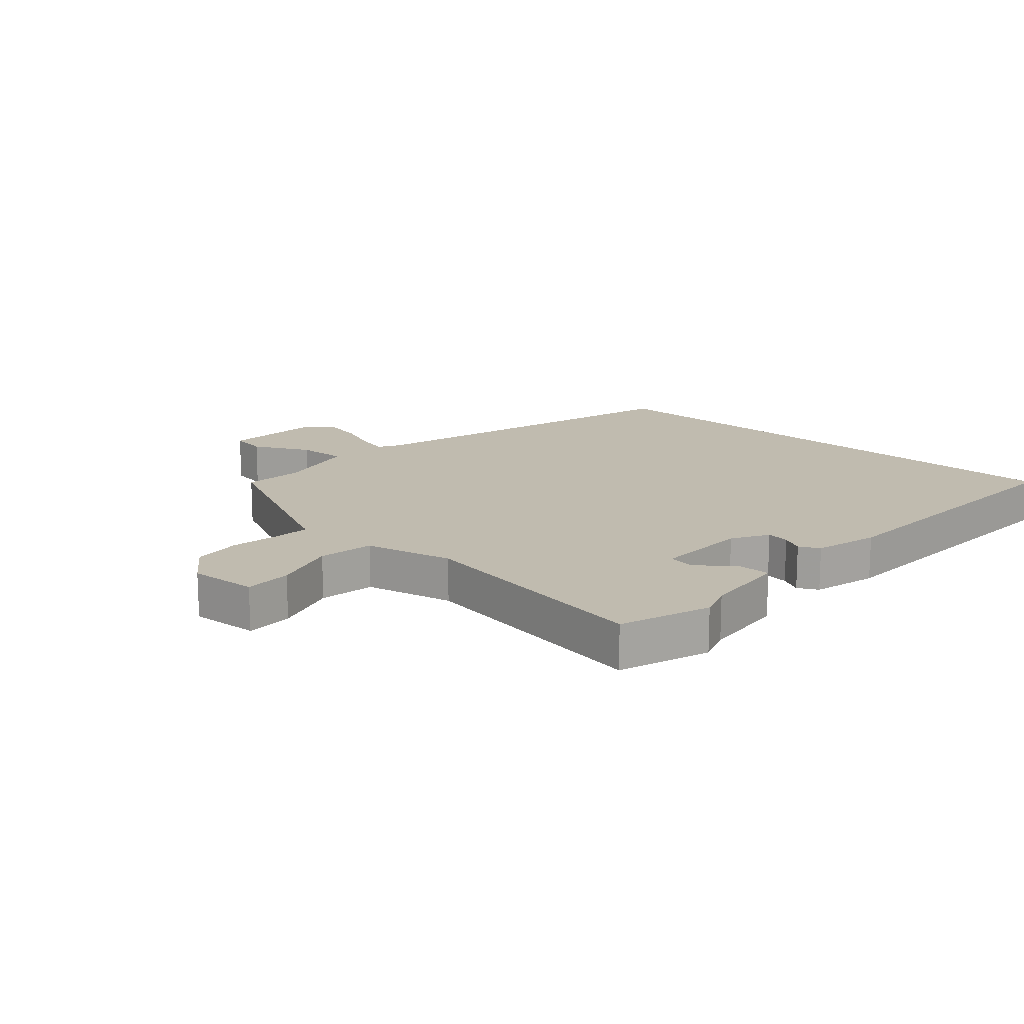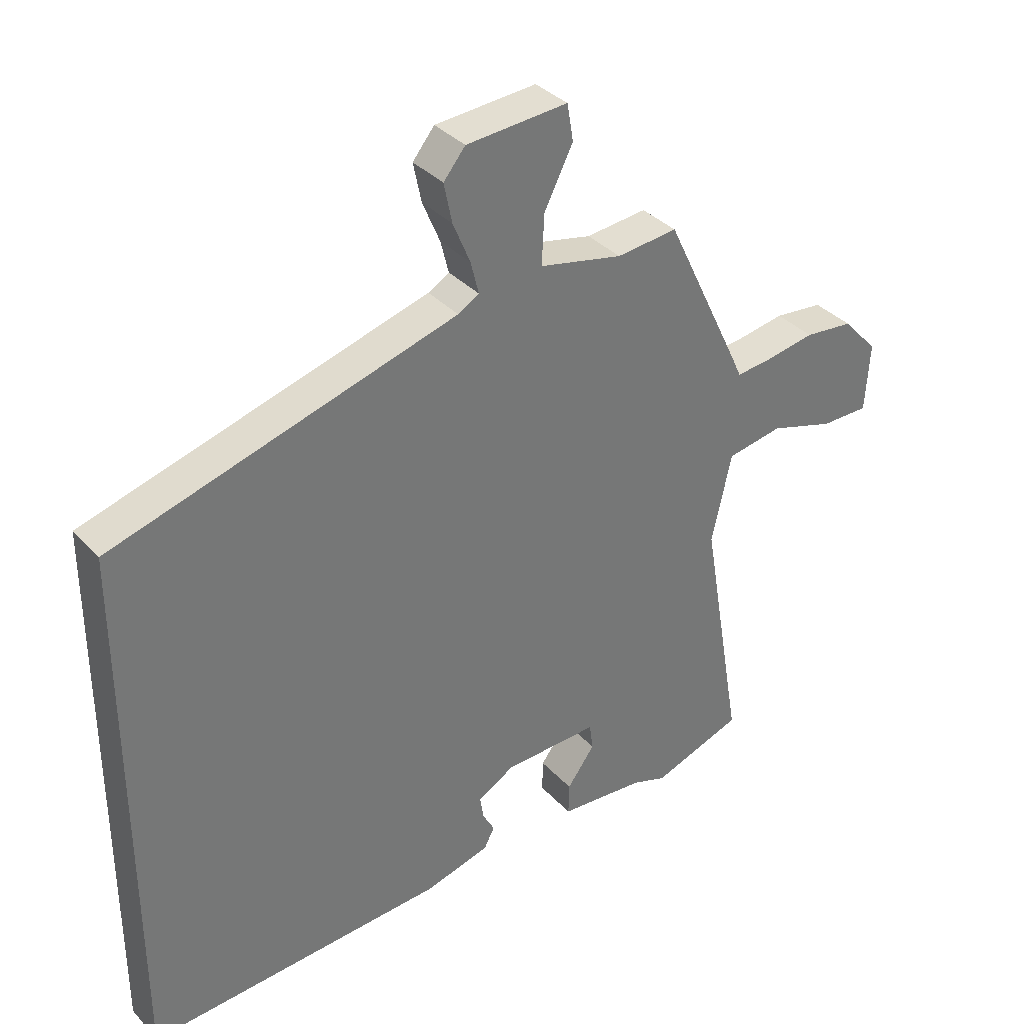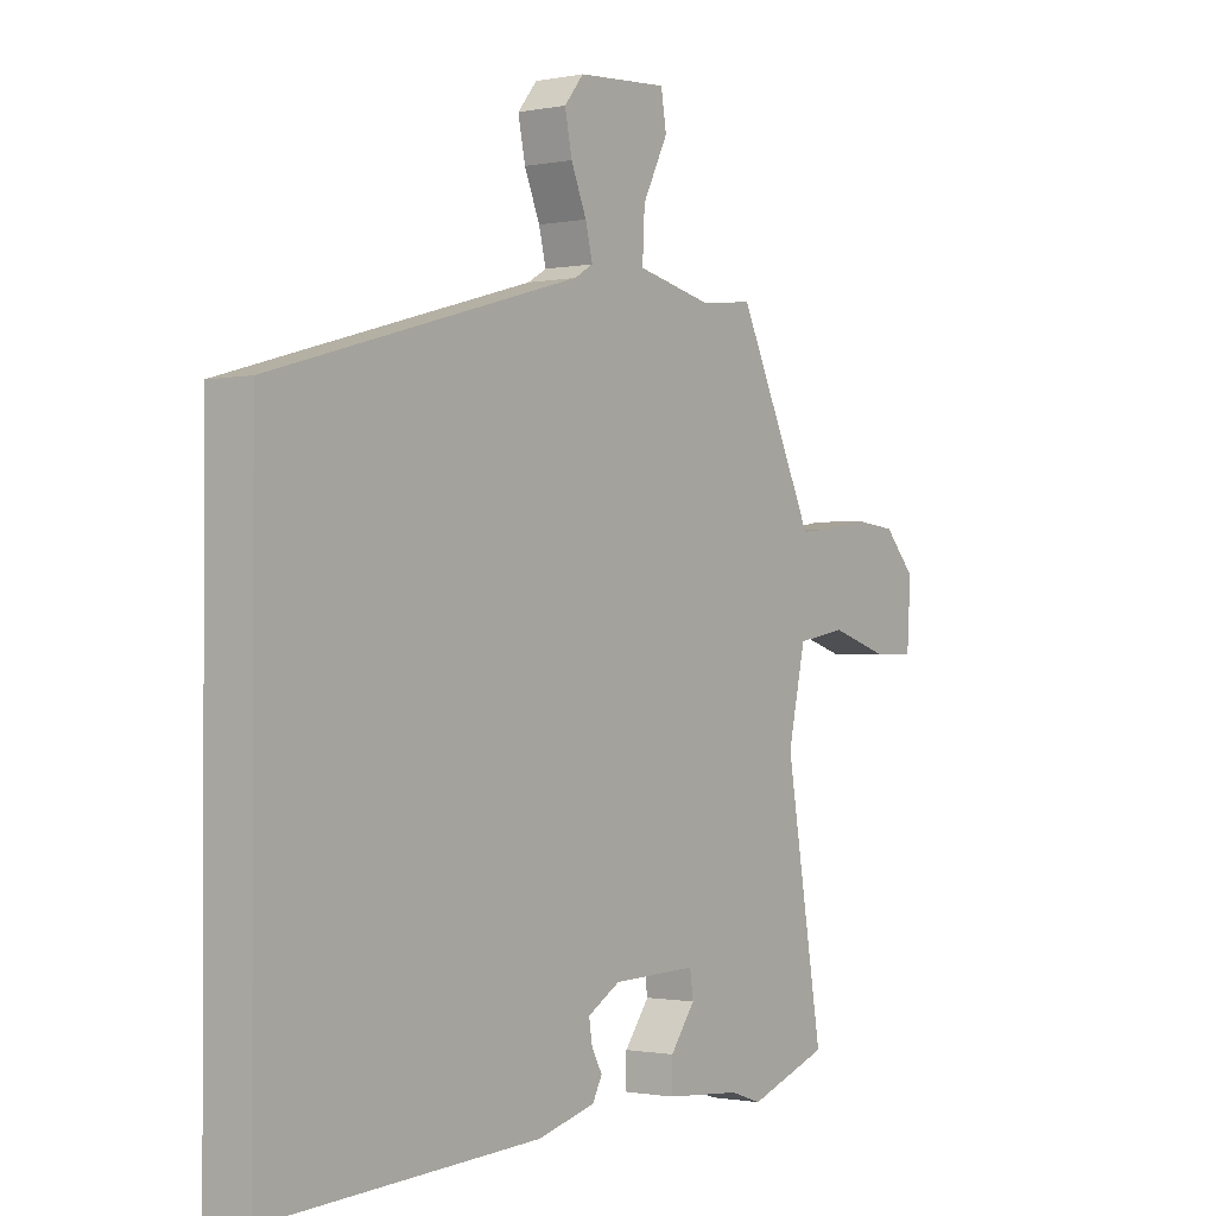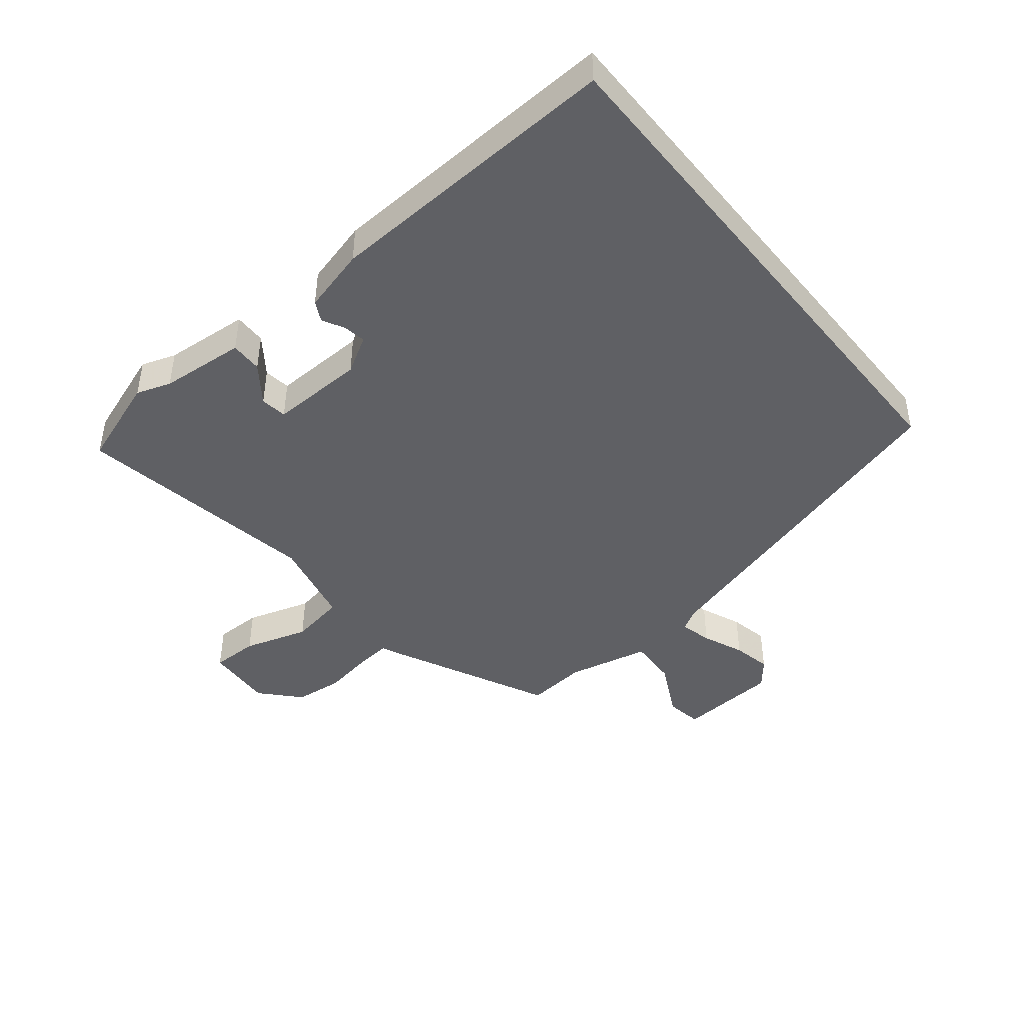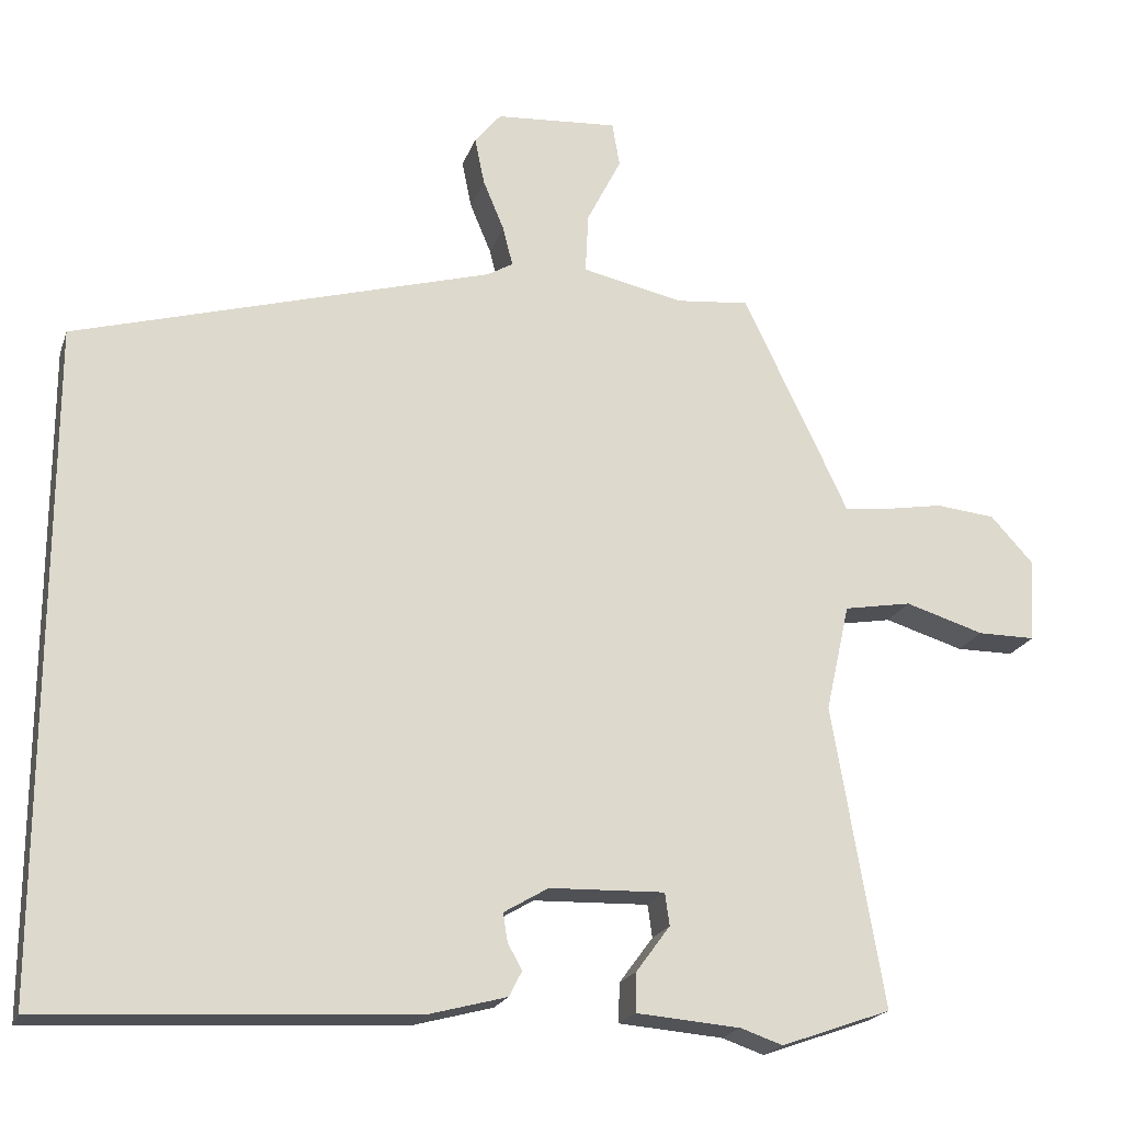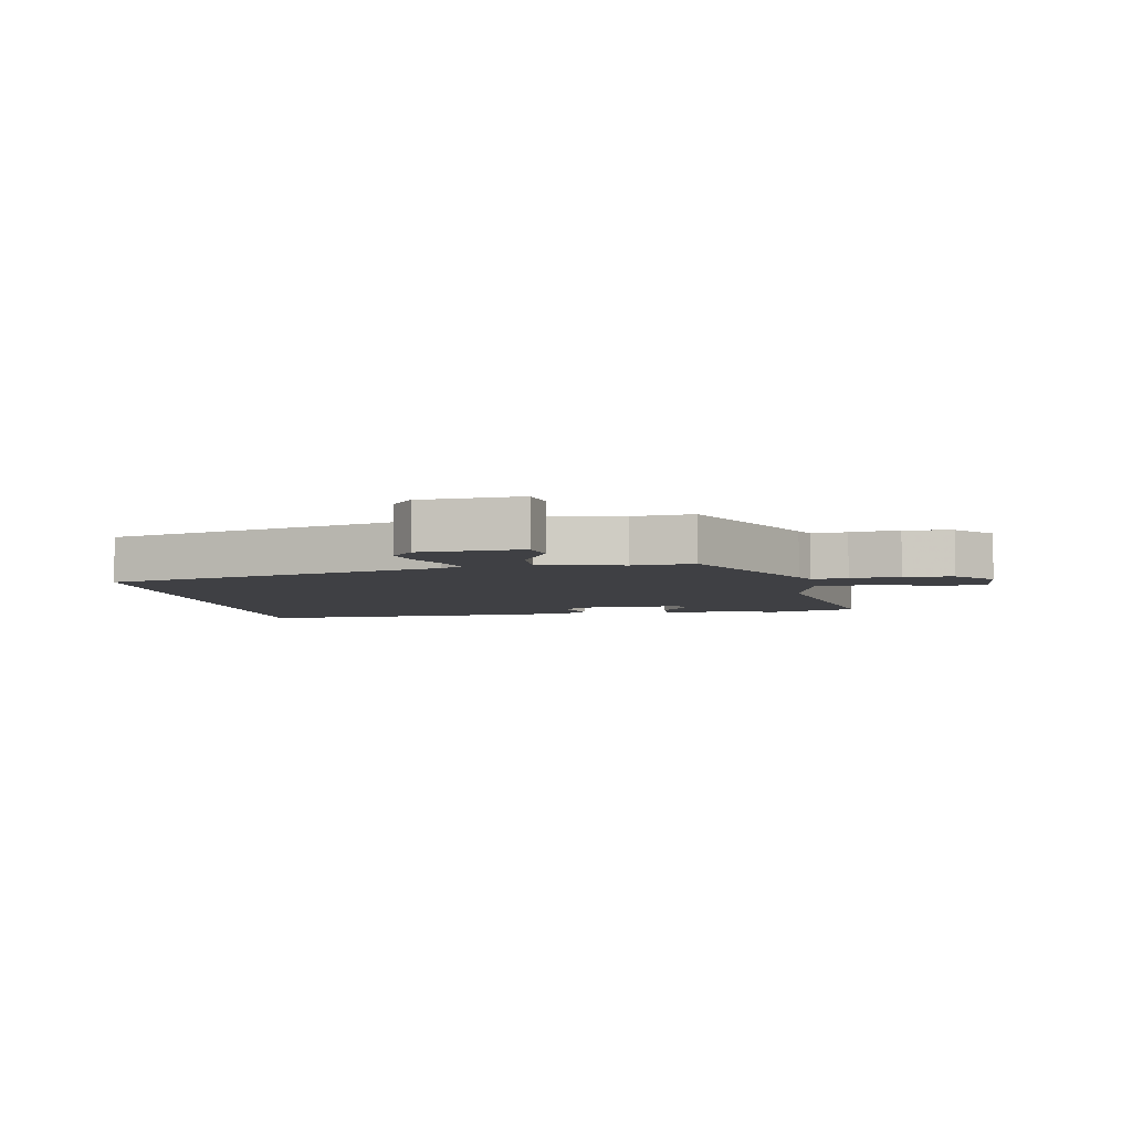
<metadata>
{"format":"obj","ext":"obj","renderer":"f3d","projection":"perspective","resolution":1024,"background":"white","views":[{"elev":16.0,"azim":131.4,"up":"+Y"},{"elev":35.3,"azim":-36.1,"up":"+Z"},{"elev":-1.1,"azim":-53.9,"up":"+Z"},{"elev":-44.0,"azim":-141.2,"up":"+Y"},{"elev":-20.5,"azim":-16.5,"up":"+Z"},{"elev":-5.0,"azim":9.8,"up":"+Y"}]}
</metadata>
<code>
v -0.5 0.07 -0.532
v -0.5 0.07 0.344
v 0.055 0.07 0.504
v 0.089 0.07 0.524
v 0.076 0.07 0.576
v 0.048 0.07 0.643
v 0.035 0.07 0.706
v 0.07 0.07 0.749
v 0.233 0.07 0.761
v 0.243 0.07 0.702
v 0.197 0.07 0.611
v 0.193 0.07 0.531
v 0.327 0.07 0.502
v 0.425 0.07 0.512
v 0.549 0.07 0.254
v 0.564 0.07 0.221
v 0.622 0.07 0.227
v 0.702 0.07 0.241
v 0.781 0.07 0.233
v 0.838 0.07 0.171
v 0.831 0.07 0.06
v 0.754 0.07 0.06
v 0.649 0.07 0.092
v 0.559 0.07 0.076
v 0.527 0.07 -0.067
v 0.595 0.07 -0.466
v 0.449 0.07 -0.518
v 0.393 0.07 -0.499
v 0.255 0.07 -0.488
v 0.256 0.07 -0.436
v 0.301 0.07 -0.375
v 0.295 0.07 -0.332
v 0.142 0.07 -0.337
v 0.083 0.07 -0.372
v 0.089 0.07 -0.409
v 0.108 0.07 -0.444
v 0.091 0.07 -0.477
v -0.014 0.07 -0.505
v -0.5 0 -0.532
v -0.5 0 0.344
v 0.055 0 0.504
v 0.089 0 0.524
v 0.076 0 0.576
v 0.048 0 0.643
v 0.035 0 0.706
v 0.07 0 0.749
v 0.233 0 0.761
v 0.243 0 0.702
v 0.197 0 0.611
v 0.193 0 0.531
v 0.327 0 0.502
v 0.425 0 0.512
v 0.549 0 0.254
v 0.564 0 0.221
v 0.622 0 0.227
v 0.702 0 0.241
v 0.781 0 0.233
v 0.838 0 0.171
v 0.831 0 0.06
v 0.754 0 0.06
v 0.649 0 0.092
v 0.559 0 0.076
v 0.527 0 -0.067
v 0.595 0 -0.466
v 0.449 0 -0.518
v 0.393 0 -0.499
v 0.255 0 -0.488
v 0.256 0 -0.436
v 0.301 0 -0.375
v 0.295 0 -0.332
v 0.142 0 -0.337
v 0.083 0 -0.372
v 0.089 0 -0.409
v 0.108 0 -0.444
v 0.091 0 -0.477
v -0.014 0 -0.505
f 38 1 2
f 37 38 2
f 36 37 2
f 35 36 2
f 34 35 2
f 33 34 2 3
f 32 33 3 4
f 28 29 30 31
f 28 31 32
f 27 28 32
f 26 27 32
f 25 26 32
f 24 25 32 4
f 21 22 23
f 20 21 23
f 19 20 23
f 18 19 23
f 17 18 23
f 16 17 23 24
f 15 16 24
f 14 15 24
f 13 14 24
f 12 13 24 4
f 9 10 11
f 8 9 11
f 7 8 11
f 6 7 11
f 5 6 11
f 4 5 11 12
f 40 39 76
f 40 76 75
f 40 75 74
f 40 74 73
f 40 73 72
f 41 40 72 71
f 42 41 71 70
f 69 68 67 66
f 70 69 66
f 70 66 65
f 70 65 64
f 70 64 63
f 42 70 63 62
f 61 60 59
f 61 59 58
f 61 58 57
f 61 57 56
f 61 56 55
f 62 61 55 54
f 62 54 53
f 62 53 52
f 62 52 51
f 42 62 51 50
f 49 48 47
f 49 47 46
f 49 46 45
f 49 45 44
f 49 44 43
f 50 49 43 42
f 1 39 40 2
f 2 40 41 3
f 3 41 42 4
f 4 42 43 5
f 5 43 44 6
f 6 44 45 7
f 7 45 46 8
f 8 46 47 9
f 9 47 48 10
f 10 48 49 11
f 11 49 50 12
f 12 50 51 13
f 13 51 52 14
f 14 52 53 15
f 15 53 54 16
f 16 54 55 17
f 17 55 56 18
f 18 56 57 19
f 19 57 58 20
f 20 58 59 21
f 21 59 60 22
f 22 60 61 23
f 23 61 62 24
f 24 62 63 25
f 25 63 64 26
f 26 64 65 27
f 27 65 66 28
f 28 66 67 29
f 29 67 68 30
f 30 68 69 31
f 31 69 70 32
f 32 70 71 33
f 33 71 72 34
f 34 72 73 35
f 35 73 74 36
f 36 74 75 37
f 37 75 76 38
f 38 76 39 1

</code>
